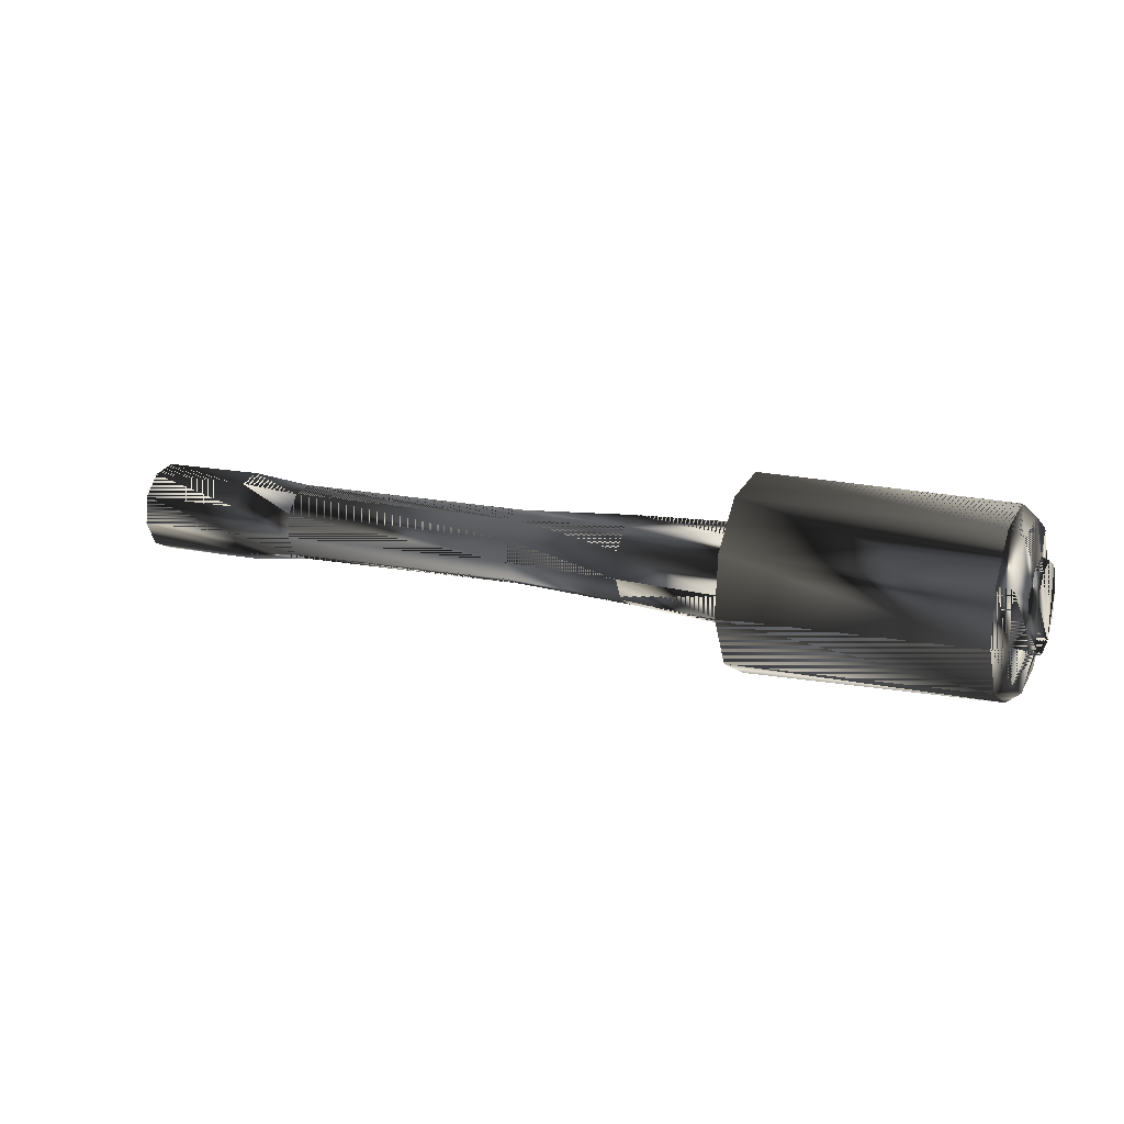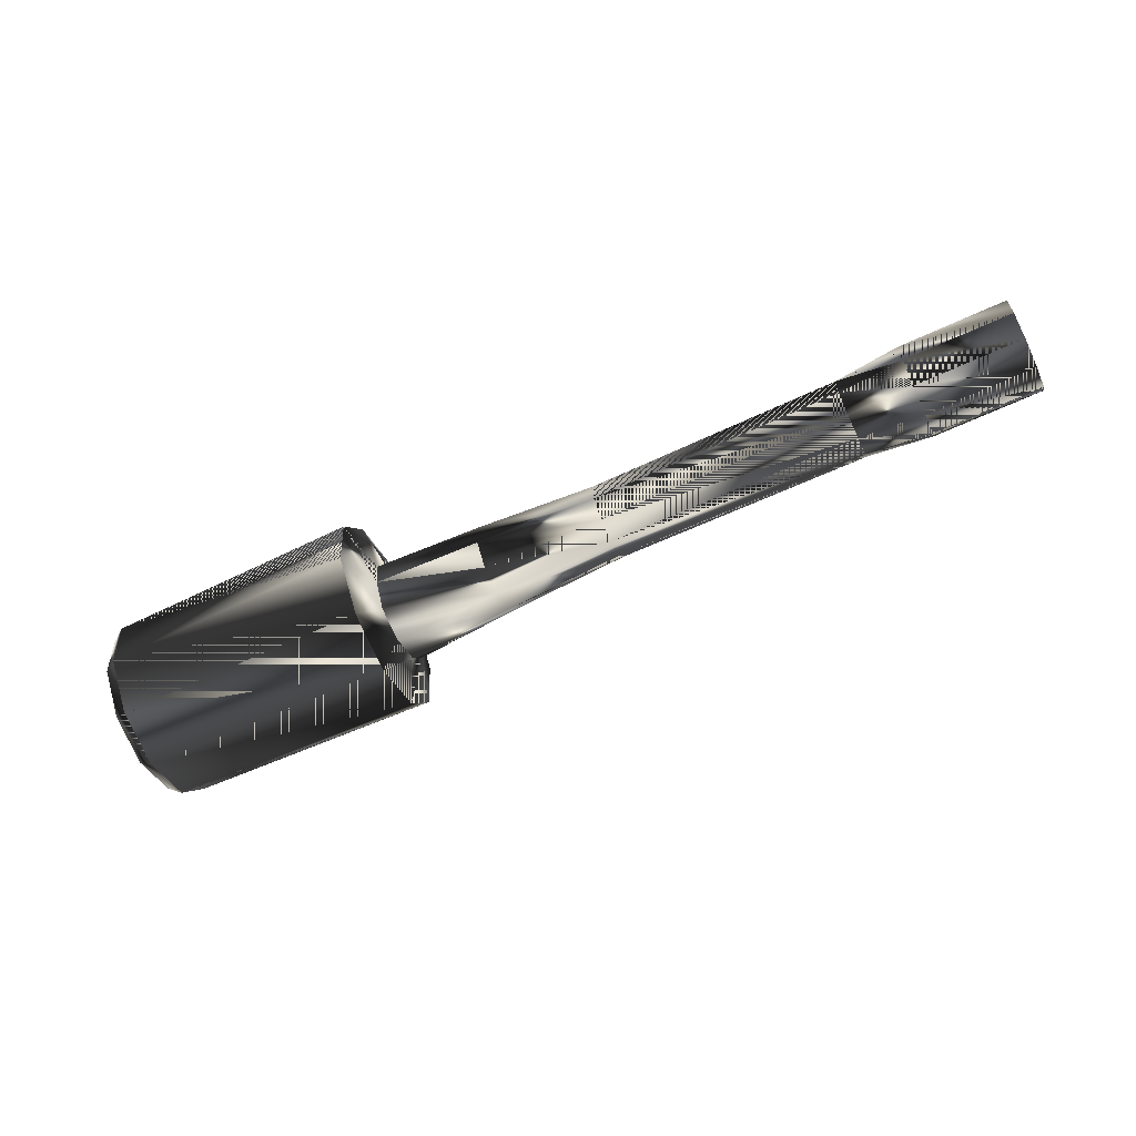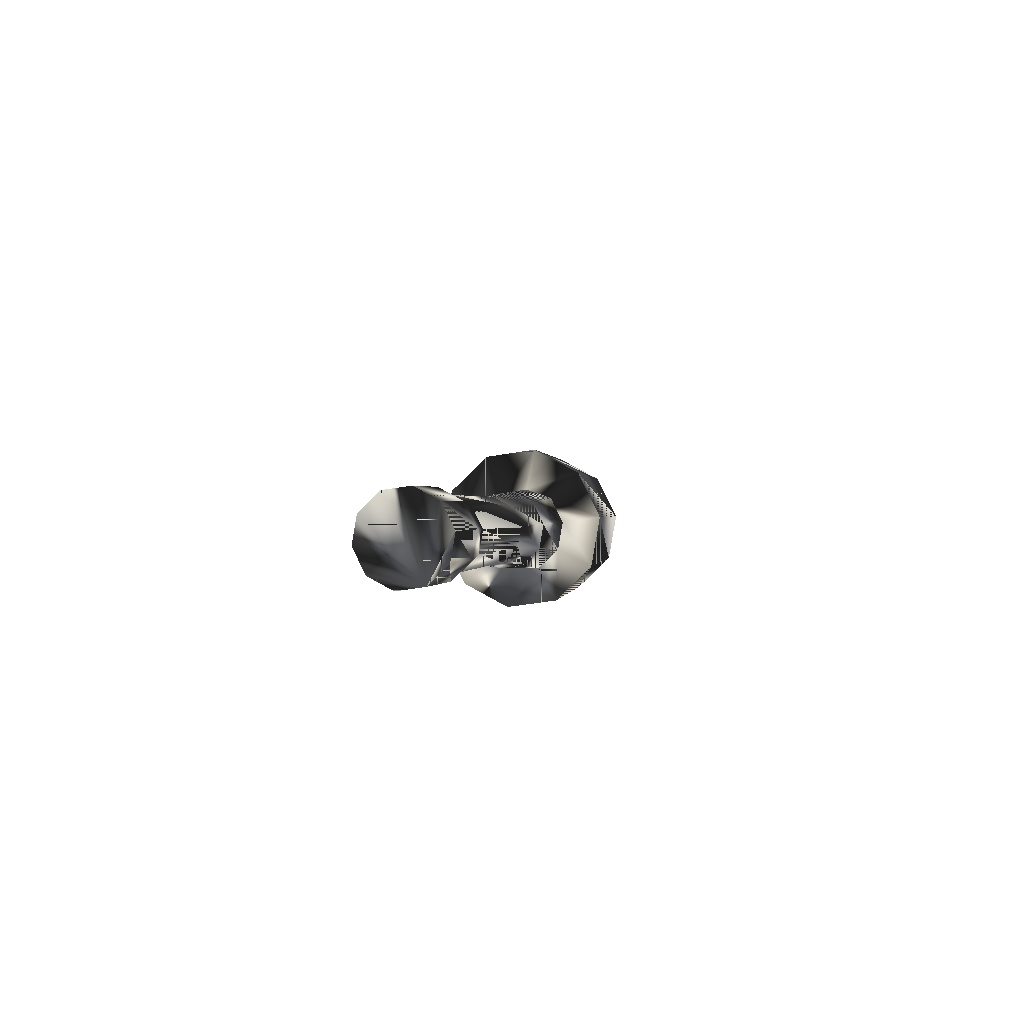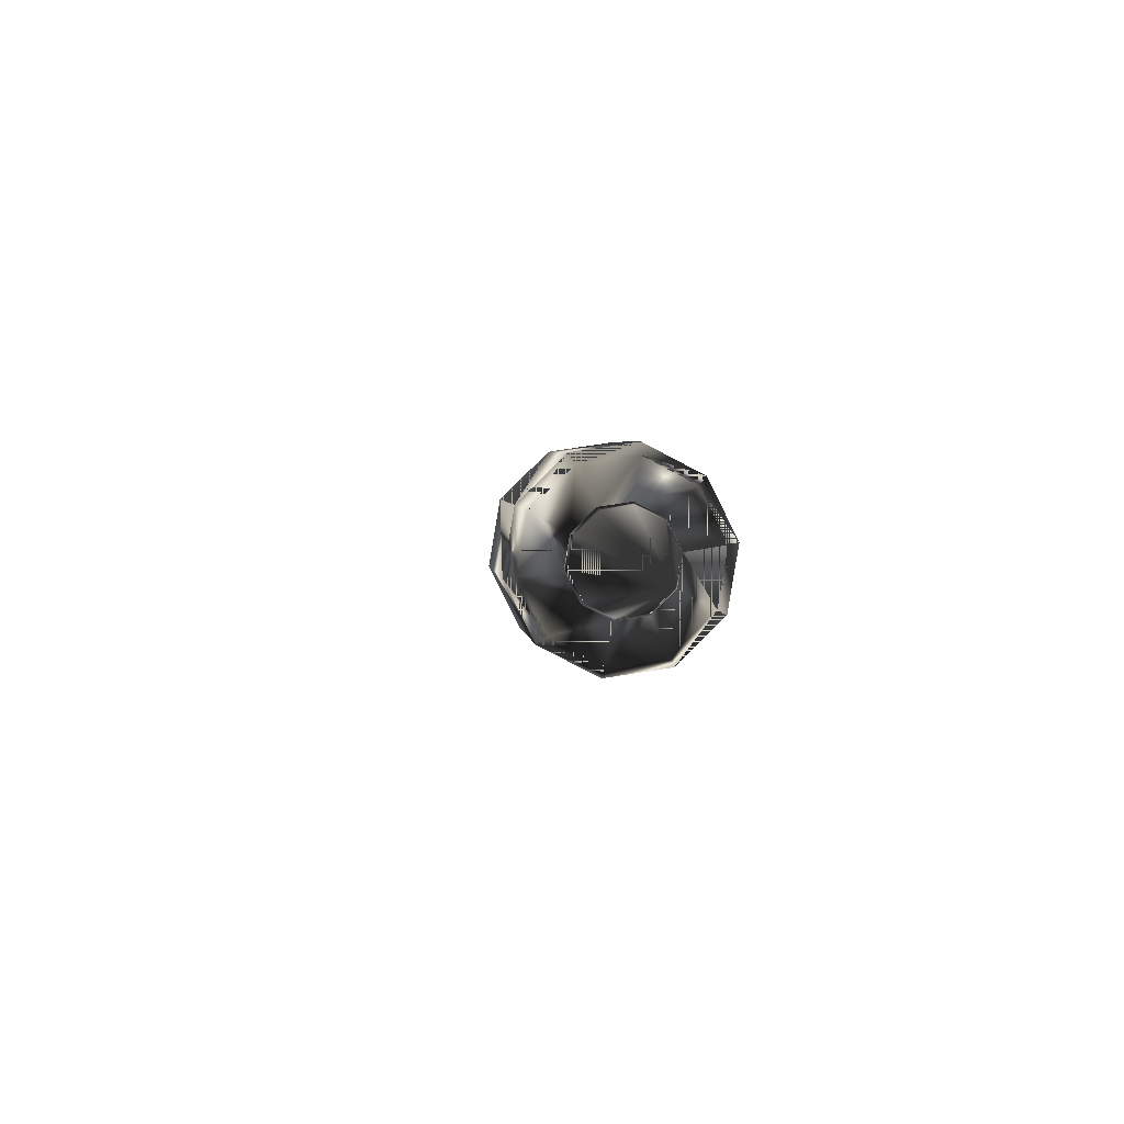
<metadata>
{"format":"obj","ext":"obj","renderer":"f3d","projection":"perspective","resolution":1024,"background":"white","views":[{"elev":-21.4,"azim":13.6,"up":"+Y"},{"elev":-28.5,"azim":-165.4,"up":"+Y"},{"elev":-5.9,"azim":-95.2,"up":"+Z"},{"elev":-12.1,"azim":80.5,"up":"+Y"}]}
</metadata>
<code>
g SM_steilhandgranate
v 8.595 -1.012 1.133
v 15.81 -2.766 1.488
v 8.607 -1.271 0.4247
v 15.63 -3.228 2.056
v 20.38 -2.647 2.768
v 20.33 -4.266 -0.5747
v 18.91 -6.375 -2.597
v 18.91 -6.375 -2.597
v 6.047 -2.251 -2.261
v 6.047 -2.251 -2.261
v -25.28 7.89 -1.211
v -24.72 9.09 -3.563
v -24.72 9.09 -3.563
v 5.916 -5.463 -2.124
v 5.916 -5.463 -2.124
v 20.16 0.05704 0.983
v 20.16 0.05704 0.983
v 20.16 0.05704 0.983
v 18.29 -5.087 6.063
v 18.29 -5.087 6.063
v 7.992 3.437 -0.3864
v 7.992 3.437 -0.3864
v 7.992 3.437 -0.3864
v 6.794 0.8813 4.623
v 6.794 0.8813 4.623
v -25.34 5.888 -5.345
v -25.9 4.688 -2.993
v 6.698 1.211 -0.1533
v 6.698 1.211 -0.1533
v 6.698 1.211 -0.1533
v 5.412 -2.93 1.973
v 5.412 -2.93 1.973
v 5.511 -4.62 3.549
v 5.511 -4.62 3.549
v 17.78 -8.786 2.129
v 17.78 -8.786 2.129
v 7.448 -0.4838 -4.556
v 7.448 -0.4838 -4.556
v -5.136 1.389 0.7869
v 20.12 -1.185 -1.584
v 20.12 -1.185 -1.584
v 19.74 -0.3895 3.768
v 19.74 -0.3895 3.768
v 6.107 -0.05004 2.319
v 6.107 -0.05004 2.319
v -5.175 0.06544 -1.947
v -4.586 1.977 -2.881
v 6.67 -3.38 -4.181
v 6.67 -3.38 -4.181
v 7.953 2.12 -3.107
v 7.953 2.12 -3.107
v 5.473 -5.936 0.8282
v 5.473 -5.936 0.8282
v 6.016 -2.015 4.998
v 6.016 -2.015 4.998
v 7.549 2.964 2.566
v 7.549 2.964 2.566
v -24.74 8.471 -4.841
v 19.64 -3.642 -2.951
v 19.64 -3.642 -2.951
v 19.03 -2.354 5.709
v 19.03 -2.354 5.709
v 18.2 -8.34 -0.6566
v 18.2 -8.34 -0.6566
v 17.82 -7.544 4.695
v 17.82 -7.544 4.695
v -4.548 3.3 -0.1467
v -25.65 6.529 -1.035
v -5.33 0.3893 0.2305
v 5.391 -3.651 0.4825
v 5.391 -3.651 0.4825
v -4.378 3.482 -1.28
v -4.378 3.482 -1.28
v 6.679 0.5614 -1.496
v 6.679 0.5614 -1.496
v -4.393 2.977 -2.324
v -24.98 7.249 -5.522
v -25.7 4.91 -4.379
v -25.89 5.306 -1.715
v -24.93 8.868 -2.177
v 19.66 -4.984 3.91
v -5.345 -0.1162 -0.8138
v 5.634 -3.392 -1.135
v 5.634 -3.392 -1.135
v -4.837 2.501 0.6428
v -4.885 0.8649 -2.737
v 6.48 0.9777 1.304
v 6.48 0.9777 1.304
v 18.58 -8.446 2.135
v 6.43 -0.7237 -2.211
v 6.43 -0.7237 -2.211
v 5.723 -1.479 2.504
v 5.723 -1.479 2.504
v 20.65 -1.72 -1.15
v 8.427 -1.734 0.9921
v 15.65 -3.487 1.347
v 19.61 -6.603 0.5668
v 19.58 -6.312 -2.047
v 19.68 -2.754 5.303
v 20.68 -0.6201 1.121
v 18.61 -7.346 4.406
v -17.49 2.892 -2.126
v -17.31 3.081 -3.308
v -17.01 3.915 -4.132
v -16.69 5.075 -4.282
v -16.49 6.117 -3.702
v -16.48 6.645 -2.612
v -16.48 6.645 -2.612
v -16.65 6.455 -1.43
v -16.96 5.621 -0.6068
v -17.27 4.462 -0.4565
v -17.47 3.419 -1.037
v 18.95 -8.051 -0.3299
v 20.23 -3.894 -2.36
v 20.31 -1.015 3.586
v 19.03 -5.172 5.616
v -19.75 5.919 -4.952
v -20.12 4.559 -4.776
v -20.47 3.581 -3.81
v -20.68 3.359 -2.423
v -20.66 3.977 -1.146
v -20.43 5.2 -0.4651
v -20.06 6.56 -0.6413
v -19.71 7.538 -1.607
v -19.5 7.761 -2.994
v -19.5 7.761 -2.994
v -19.52 7.142 -4.271
v 19.42 -6.207 3.229
v 20.58 -2.425 1.383
v 15.75 -2.834 1.914
v 15.58 -3.555 1.773
v 8.659 -0.9441 0.7077
v 8.491 -1.665 0.5669
v 8.479 -1.407 1.275
v 15.76 -3.092 1.205
v 19.4 -6.825 1.953
v 20.57 -3.043 0.1056
v 19.96 -5.625 -0.3985
v 20.02 -3.625 3.734
v 0.9057 -0.766 -2.426
v 1.261 0.5575 -2.597
v 1.492 1.747 -1.935
v 1.51 2.349 -0.6922
v 1.51 2.349 -0.6922
v 1.307 2.133 0.6568
v 0.9625 1.181 1.597
v 0.6069 -0.1423 1.768
v 0.3763 -1.332 1.106
v 0.3587 -1.934 -0.1372
v 0.5609 -1.718 -1.486
v 8.595 -1.012 1.133
v 8.607 -1.271 0.4247
v 15.81 -2.766 1.488
v 15.63 -3.228 2.056
v -24.72 9.09 -3.563
v -25.28 7.89 -1.211
v -25.34 5.888 -5.345
v -25.9 4.688 -2.993
v -24.74 8.471 -4.841
v -25.65 6.529 -1.035
v -24.98 7.249 -5.522
v -25.7 4.91 -4.379
v -25.89 5.306 -1.715
v -24.93 8.868 -2.177
v 8.427 -1.734 0.9921
v 15.65 -3.487 1.347
v 16.25 -4.243 2.049
v 17.15 -2.744 1.517
v 16.36 -3.53 2.667
v 16.64 -3.232 0.8099
v 17.33 -3.591 1.829
v 16.39 -4.094 1.12
v 17.03 -2.873 2.321
v 15.75 -2.834 1.914
v 15.58 -3.555 1.773
v 8.659 -0.9441 0.7077
v 8.491 -1.665 0.5669
v 8.479 -1.407 1.275
v 15.76 -3.092 1.205
v 16.73 -3.996 2.405
v 16.75 -4.278 1.632
v 16.94 -3.773 1.012
v 16.22 -2.49 1.839
v 16.02 -2.986 2.446
v 16.23 -2.767 1.08
v 15.84 -3.758 2.295
v 15.86 -4.035 1.537
v 16.05 -3.539 0.9297
v 16.61 -2.668 2.357
v 16.75 -2.519 1.428
v 17.13 -2.985 1.166
v 16.81 -3.619 2.59
v 16.49 -3.055 2.632
v 16.71 -2.471 1.916
v 17.31 -3.105 1.904
v 17.2 -3.397 2.262
v 16.27 -3.965 2.454
v 16.29 -4.29 1.561
v 16.51 -3.707 0.8455
v 16.73 -2.797 1.023
v 17.15 -3.916 1.506
v 17.32 -3.268 1.458
v 17.09 -3.852 2.173
v 16.15 -3.136 0.8994
v 16.25 -2.531 1.424
v 15.94 -3.868 1.163
v 16.13 -2.657 2.213
v 15.82 -3.995 1.952
v 15.92 -3.389 2.476
v 17.11 -2.703 1.939
v 16.83 -4.108 1.25
v 16.92 -3.208 2.559
v 16.71 -4.237 2.054
v 17.05 -3.361 0.9812
v 17.27 -3.485 1.351
v 17.08 -3.991 1.971
v 17.26 -3.203 2.124
v 17.21 -3.723 1.369
v 17.13 -3.634 2.28
v 17.1 -4.015 1.726
v 17.33 -3.129 1.66
v 20.38 -2.647 2.768
v 20.33 -4.266 -0.5747
v 19.66 -4.984 3.91
v 19.61 -6.603 0.5668
v 19.81 -6.208 3.18
v 20.32 -5.66 -0.2417
v 20.71 -2.851 2.745
v 20.89 -3.225 0.2338
v 19.42 -6.207 3.229
v 20.58 -2.425 1.383
v 20.38 -3.773 3.655
v 19.79 -6.791 1.976
v 19.4 -6.825 1.953
v 20.57 -3.043 0.1056
v 19.96 -5.625 -0.3985
v 20.02 -3.625 3.734
v 20.03 -5.056 3.821
v 20.91 -2.642 1.438
v 20.67 -4.378 -0.4078
v 19.99 -6.582 0.6687
f 3 132 2
f 3 2 135
f 95 133 96
f 1 4 130
f 94 129 137
f 89 97 136
f 102 103 46
f 24 20 62
f 56 24 62
f 107 109 67
f 90 74 51
f 110 39 85
f 54 33 66
f 70 15 53
f 87 25 57
f 105 76 47
f 101 89 136
f 114 94 137
f 83 9 49
f 102 46 82
f 99 116 81
f 33 36 66
f 52 14 64
f 92 31 34
f 48 37 60
f 92 34 55
f 111 112 69
f 104 105 47
f 9 38 49
f 37 41 60
f 113 98 138
f 14 8 64
f 37 50 41
f 147 32 93
f 82 46 150
f 94 100 129
f 90 51 38
f 50 18 41
f 100 115 5
f 21 43 17
f 87 44 25
f 146 147 93
f 150 140 10
f 104 47 86
f 140 141 91
f 141 75 91
f 14 48 8
f 83 49 15
f 50 22 18
f 74 23 51
f 33 52 36
f 31 53 34
f 24 54 20
f 44 55 25
f 21 56 43
f 28 57 23
f 106 108 73
f 98 114 6
f 48 60 8
f 115 99 139
f 56 62 43
f 89 113 97
f 52 64 36
f 116 101 128
f 54 66 20
f 107 67 72
f 145 45 88
f 110 111 39
f 147 148 32
f 111 69 39
f 31 70 53
f 148 71 32
f 143 145 88
f 141 142 75
f 74 28 23
f 142 30 75
f 142 144 30
f 106 73 76
f 105 106 76
f 103 104 86
f 112 102 82
f 109 110 85
f 99 81 139
f 112 82 69
f 148 149 71
f 70 83 15
f 149 84 71
f 145 146 45
f 109 85 67
f 46 140 150
f 103 86 46
f 28 87 57
f 143 88 29
f 65 35 89
f 35 113 89
f 9 90 38
f 140 91 10
f 44 92 55
f 146 93 45
f 59 40 94
f 40 100 94
f 1 134 4
f 134 131 4
f 98 6 138
f 63 7 98
f 7 114 98
f 42 61 99
f 61 116 99
f 40 16 100
f 16 115 100
f 19 65 101
f 65 89 101
f 27 119 120
f 79 27 120
f 78 118 119
f 27 78 119
f 26 117 118
f 78 26 118
f 26 77 117
f 77 127 117
f 58 126 127
f 77 58 127
f 12 124 125
f 58 13 126
f 80 123 124
f 12 80 124
f 11 122 123
f 80 11 123
f 68 121 122
f 11 68 122
f 79 120 121
f 68 79 121
f 35 63 113
f 63 98 113
f 7 59 114
f 59 94 114
f 16 42 115
f 42 99 115
f 61 19 116
f 19 101 116
f 118 117 105
f 117 106 105
f 118 105 104
f 119 118 104
f 119 104 103
f 120 119 103
f 120 103 102
f 121 120 102
f 121 102 112
f 122 121 112
f 122 112 111
f 123 122 111
f 123 111 110
f 124 123 110
f 124 110 109
f 125 124 109
f 125 109 107
f 127 126 108
f 127 108 106
f 117 127 106
f 116 128 81
f 100 5 129
f 132 130 2
f 95 96 131
f 132 1 130
f 133 3 135
f 134 95 131
f 133 135 96
f 101 136 128
f 115 139 5
f 114 137 6
f 86 141 140
f 86 47 141
f 46 86 140
f 69 149 148
f 39 148 147
f 113 138 97
f 39 69 148
f 85 147 146
f 85 39 147
f 67 146 145
f 67 85 146
f 72 145 143
f 72 67 145
f 76 144 142
f 76 73 144
f 47 142 141
f 47 76 142
f 82 150 149
f 69 82 149
f 150 10 84
f 149 150 84
f 2 132 3
f 135 2 3
f 96 133 95
f 130 4 1
f 137 129 94
f 136 97 89
f 46 103 102
f 62 20 24
f 62 24 56
f 67 109 107
f 51 74 90
f 85 39 110
f 66 33 54
f 53 15 70
f 57 25 87
f 47 76 105
f 136 89 101
f 137 94 114
f 49 9 83
f 82 46 102
f 81 116 99
f 66 36 33
f 64 14 52
f 34 31 92
f 60 37 48
f 55 34 92
f 69 112 111
f 47 105 104
f 49 38 9
f 60 41 37
f 138 98 113
f 64 8 14
f 41 50 37
f 93 32 147
f 150 46 82
f 129 100 94
f 38 51 90
f 41 18 50
f 5 115 100
f 17 43 21
f 25 44 87
f 93 147 146
f 10 140 150
f 86 47 104
f 91 141 140
f 91 75 141
f 8 48 14
f 15 49 83
f 18 22 50
f 51 23 74
f 36 52 33
f 34 53 31
f 20 54 24
f 25 55 44
f 43 56 21
f 23 57 28
f 73 108 106
f 6 114 98
f 8 60 48
f 139 99 115
f 43 62 56
f 97 113 89
f 36 64 52
f 128 101 116
f 20 66 54
f 72 67 107
f 88 45 145
f 39 111 110
f 32 148 147
f 39 69 111
f 53 70 31
f 32 71 148
f 88 145 143
f 75 142 141
f 23 28 74
f 75 30 142
f 30 144 142
f 76 73 106
f 76 106 105
f 86 104 103
f 82 102 112
f 85 110 109
f 139 81 99
f 69 82 112
f 71 149 148
f 15 83 70
f 71 84 149
f 45 146 145
f 67 85 109
f 150 140 46
f 46 86 103
f 57 87 28
f 29 88 143
f 89 35 65
f 89 113 35
f 38 90 9
f 10 91 140
f 55 92 44
f 45 93 146
f 94 40 59
f 94 100 40
f 4 134 1
f 4 131 134
f 138 6 98
f 98 7 63
f 98 114 7
f 99 61 42
f 99 116 61
f 100 16 40
f 100 115 16
f 101 65 19
f 101 89 65
f 120 119 27
f 120 27 79
f 119 118 78
f 119 78 27
f 118 117 26
f 118 26 78
f 117 77 26
f 117 127 77
f 127 126 58
f 127 58 77
f 125 124 12
f 126 13 58
f 124 123 80
f 124 80 12
f 123 122 11
f 123 11 80
f 122 121 68
f 122 68 11
f 121 120 79
f 121 79 68
f 113 63 35
f 113 98 63
f 114 59 7
f 114 94 59
f 115 42 16
f 115 99 42
f 116 19 61
f 116 101 19
f 105 117 118
f 105 106 117
f 104 105 118
f 104 118 119
f 103 104 119
f 103 119 120
f 102 103 120
f 102 120 121
f 112 102 121
f 112 121 122
f 111 112 122
f 111 122 123
f 110 111 123
f 110 123 124
f 109 110 124
f 109 124 125
f 107 109 125
f 108 126 127
f 106 108 127
f 106 127 117
f 81 128 116
f 129 5 100
f 2 130 132
f 131 96 95
f 130 1 132
f 135 3 133
f 131 95 134
f 96 135 133
f 128 136 101
f 5 139 115
f 6 137 114
f 140 141 86
f 141 47 86
f 140 86 46
f 148 149 69
f 147 148 39
f 97 138 113
f 148 69 39
f 146 147 85
f 147 39 85
f 145 146 67
f 146 85 67
f 143 145 72
f 145 67 72
f 142 144 76
f 144 73 76
f 141 142 47
f 142 76 47
f 149 150 82
f 149 82 69
f 84 10 150
f 84 150 149
f 155 157 164
f 160 157 163
f 156 157 160
f 164 157 156
f 163 157 158
f 159 157 155
f 161 157 159
f 189 184 193
f 197 208 167
f 167 187 198
f 178 152 177
f 167 208 187
f 207 174 184
f 204 179 185
f 181 172 211
f 178 151 176
f 190 205 183
f 183 153 174
f 182 170 214
f 173 193 212
f 184 174 154
f 172 206 188
f 189 207 184
f 200 205 190
f 216 181 220
f 220 181 211
f 178 177 165
f 180 167 213
f 201 182 218
f 180 197 167
f 190 183 194
f 182 199 170
f 199 204 170
f 170 204 185
f 169 209 186
f 221 168 210
f 178 176 152
f 213 167 198
f 195 173 217
f 158 157 162
f 205 153 183
f 185 179 153
f 209 154 186
f 186 154 175
f 208 175 187
f 187 175 166
f 173 189 193
f 191 200 190
f 206 166 188
f 188 166 179
f 168 190 194
f 168 194 210
f 202 168 221
f 191 190 168
f 192 197 180
f 171 196 219
f 212 193 169
f 193 209 169
f 210 194 189
f 194 207 189
f 171 195 217
f 171 202 221
f 196 192 219
f 217 173 212
f 192 169 197
f 169 186 197
f 181 198 172
f 198 206 172
f 211 172 199
f 172 188 199
f 214 170 200
f 170 185 200
f 171 201 218
f 171 216 220
f 202 191 168
f 218 182 214
f 203 180 213
f 219 192 180
f 199 188 204
f 188 179 204
f 200 185 205
f 185 153 205
f 198 187 206
f 187 166 206
f 194 183 207
f 183 174 207
f 197 186 208
f 186 175 208
f 193 184 209
f 184 154 209
f 210 189 173
f 195 210 173
f 211 199 182
f 201 211 182
f 212 169 192
f 196 212 192
f 213 198 181
f 216 213 181
f 214 200 191
f 215 214 191
f 215 191 202
f 171 215 202
f 203 213 216
f 171 203 216
f 217 212 196
f 171 217 196
f 218 214 215
f 171 218 215
f 219 180 203
f 171 219 203
f 220 211 201
f 171 220 201
f 221 210 195
f 171 221 195
f 164 157 155
f 163 157 160
f 160 157 156
f 156 157 164
f 158 157 163
f 155 157 159
f 159 157 161
f 193 184 189
f 167 208 197
f 198 187 167
f 177 152 178
f 187 208 167
f 184 174 207
f 185 179 204
f 211 172 181
f 176 151 178
f 183 205 190
f 174 153 183
f 214 170 182
f 212 193 173
f 154 174 184
f 188 206 172
f 184 207 189
f 190 205 200
f 220 181 216
f 211 181 220
f 165 177 178
f 213 167 180
f 218 182 201
f 167 197 180
f 194 183 190
f 170 199 182
f 170 204 199
f 185 204 170
f 186 209 169
f 210 168 221
f 152 176 178
f 198 167 213
f 217 173 195
f 162 157 158
f 183 153 205
f 153 179 185
f 186 154 209
f 175 154 186
f 187 175 208
f 166 175 187
f 193 189 173
f 190 200 191
f 188 166 206
f 179 166 188
f 194 190 168
f 210 194 168
f 221 168 202
f 168 190 191
f 180 197 192
f 219 196 171
f 169 193 212
f 169 209 193
f 189 194 210
f 189 207 194
f 217 195 171
f 221 202 171
f 219 192 196
f 212 173 217
f 197 169 192
f 197 186 169
f 172 198 181
f 172 206 198
f 199 172 211
f 199 188 172
f 200 170 214
f 200 185 170
f 218 201 171
f 220 216 171
f 168 191 202
f 214 182 218
f 213 180 203
f 180 192 219
f 204 188 199
f 204 179 188
f 205 185 200
f 205 153 185
f 206 187 198
f 206 166 187
f 207 183 194
f 207 174 183
f 208 186 197
f 208 175 186
f 209 184 193
f 209 154 184
f 173 189 210
f 173 210 195
f 182 199 211
f 182 211 201
f 192 169 212
f 192 212 196
f 181 198 213
f 181 213 216
f 191 200 214
f 191 214 215
f 202 191 215
f 202 215 171
f 216 213 203
f 216 203 171
f 196 212 217
f 196 217 171
f 215 214 218
f 215 218 171
f 203 180 219
f 203 219 171
f 201 211 220
f 201 220 171
f 195 210 221
f 195 221 171
f 238 226 227
f 226 233 227
f 233 226 230
f 226 238 224
f 239 228 227
f 240 227 236
f 237 224 238
f 228 239 231
f 235 231 239
f 240 229 227
f 224 230 226
f 231 222 228
f 228 232 227
f 232 228 222
f 241 233 234
f 233 241 227
f 230 234 233
f 223 235 229
f 225 236 227
f 222 237 232
f 238 232 237
f 232 238 227
f 239 229 235
f 229 239 227
f 236 223 240
f 229 240 223
f 227 241 225
f 234 225 241
f 227 226 238
f 227 233 226
f 230 226 233
f 224 238 226
f 227 228 239
f 236 227 240
f 238 224 237
f 231 239 228
f 239 231 235
f 227 229 240
f 226 230 224
f 228 222 231
f 227 232 228
f 222 228 232
f 234 233 241
f 227 241 233
f 233 234 230
f 229 235 223
f 227 236 225
f 232 237 222
f 237 232 238
f 227 238 232
f 235 229 239
f 227 239 229
f 240 223 236
f 223 240 229
f 225 241 227
f 241 225 234

</code>
